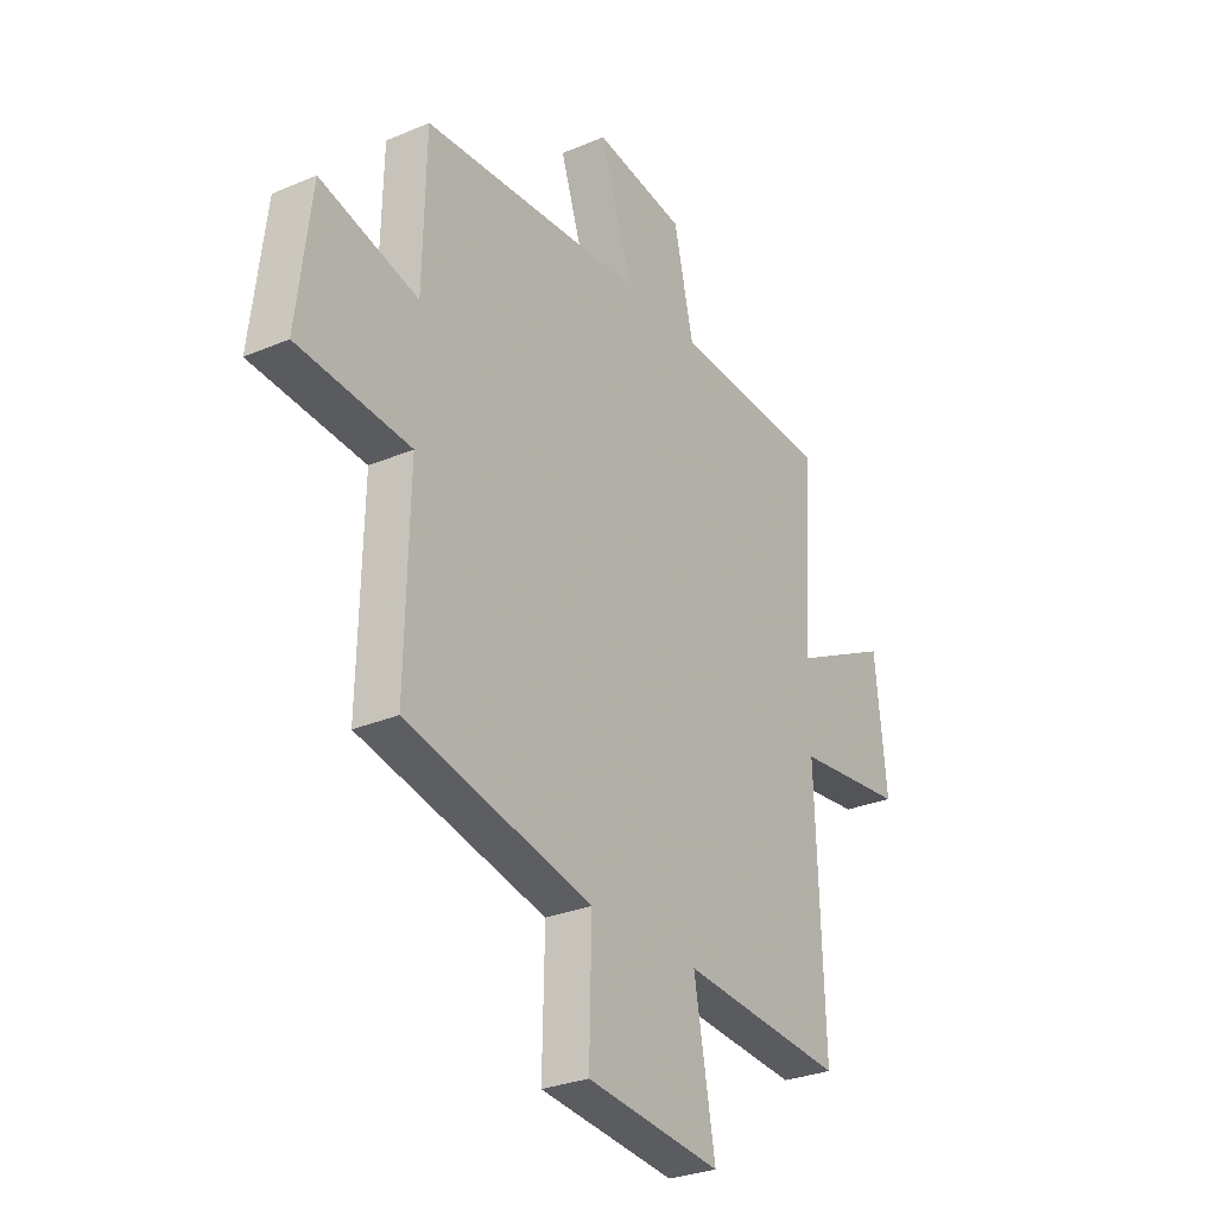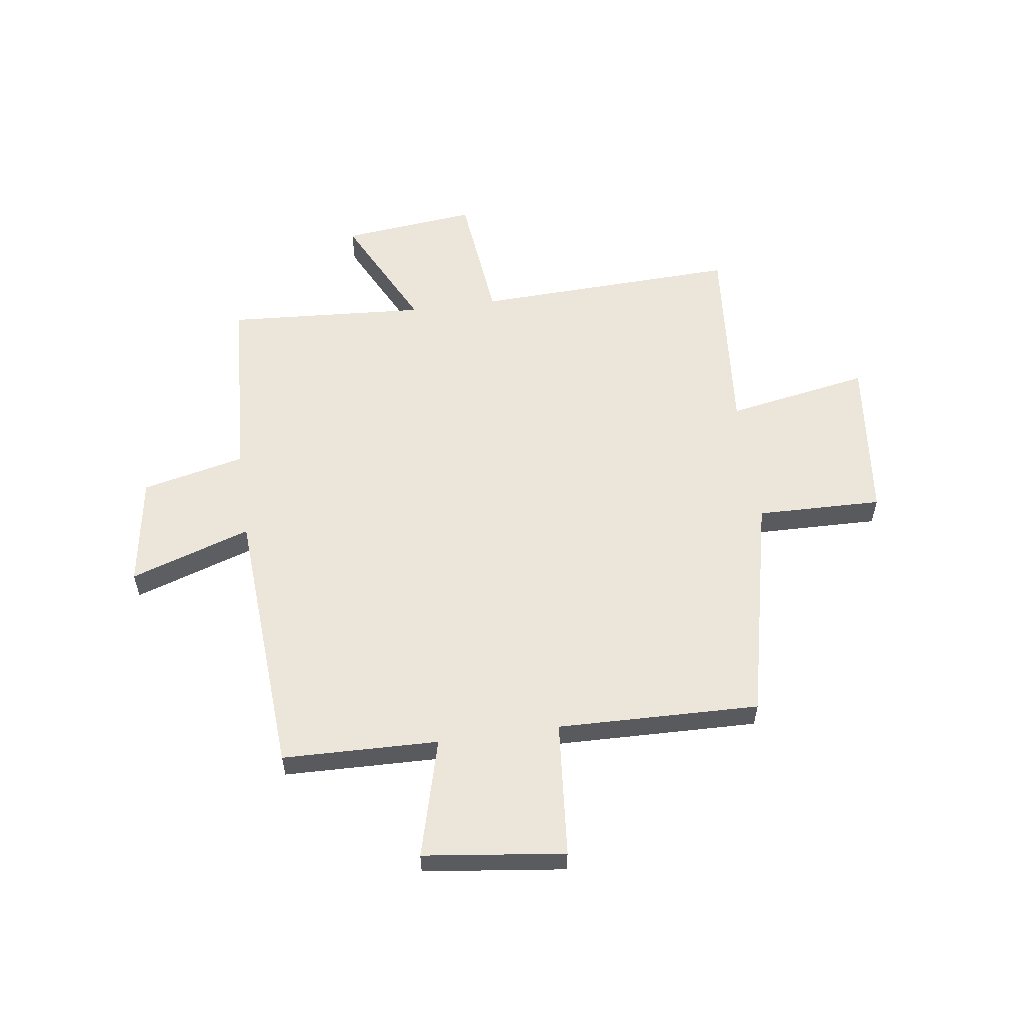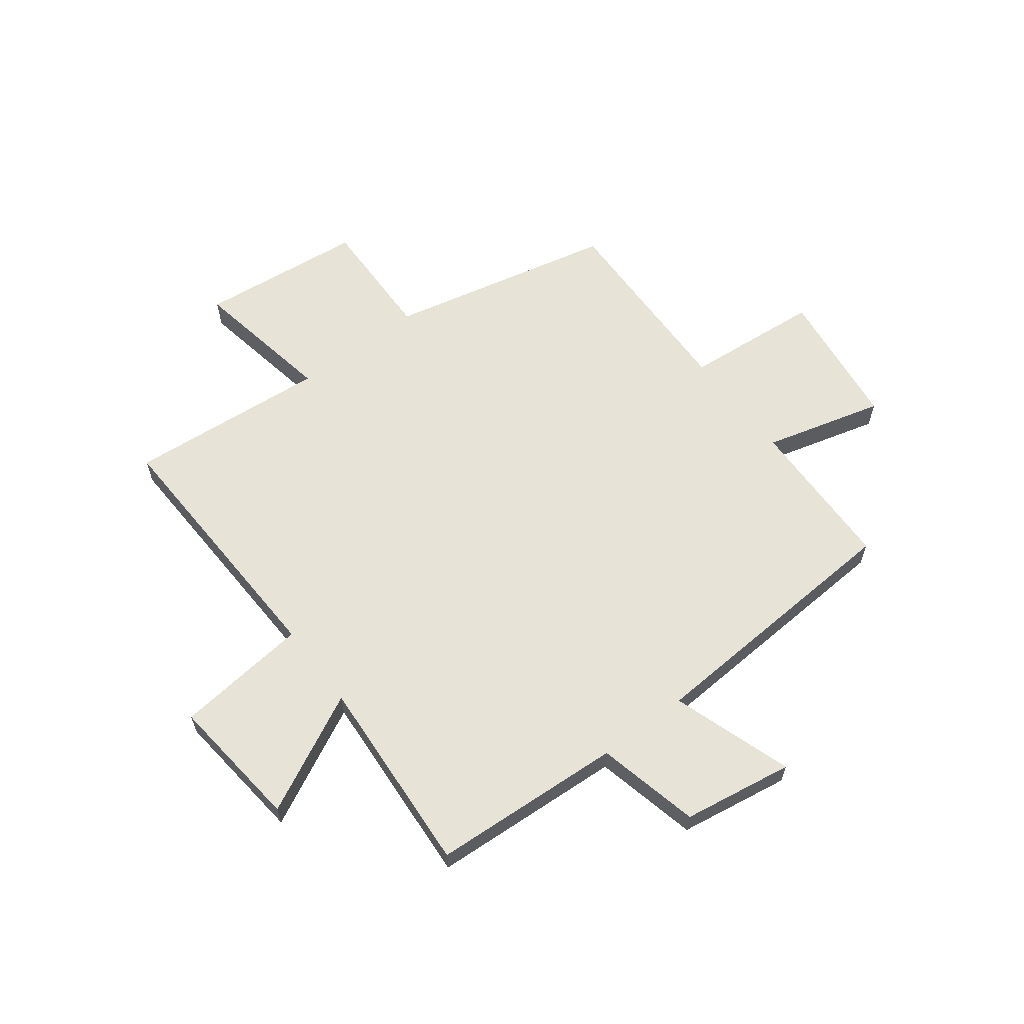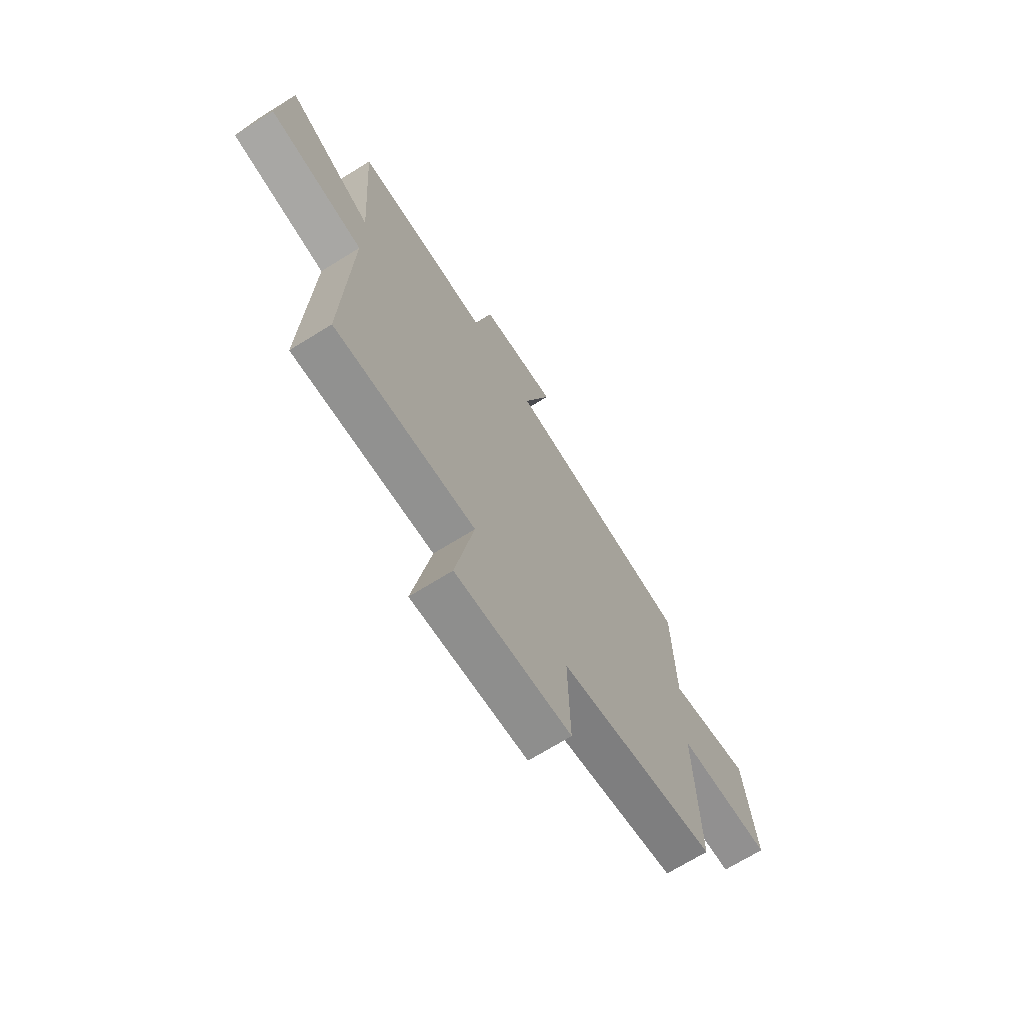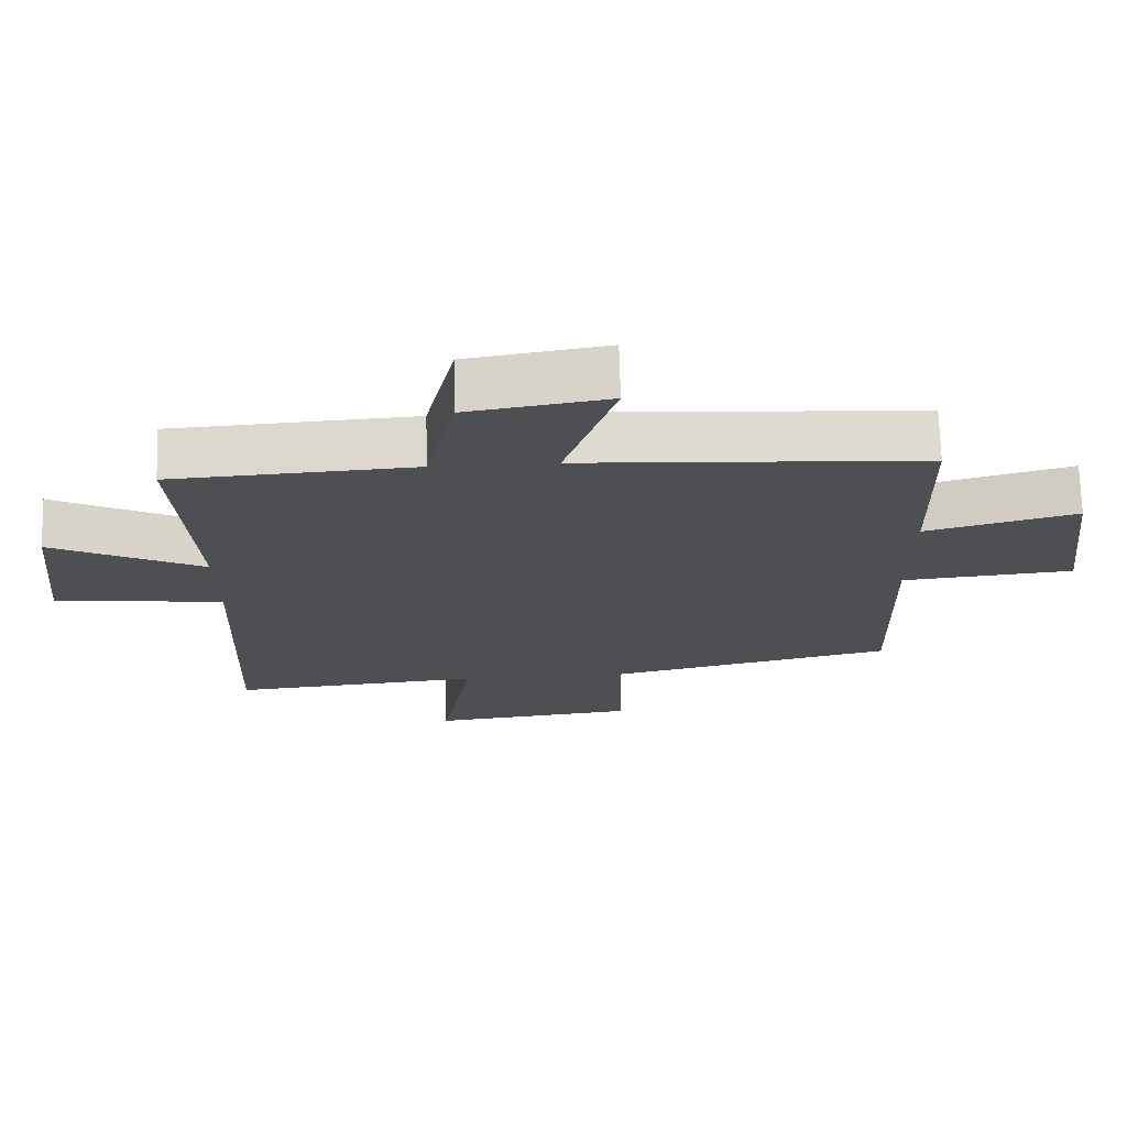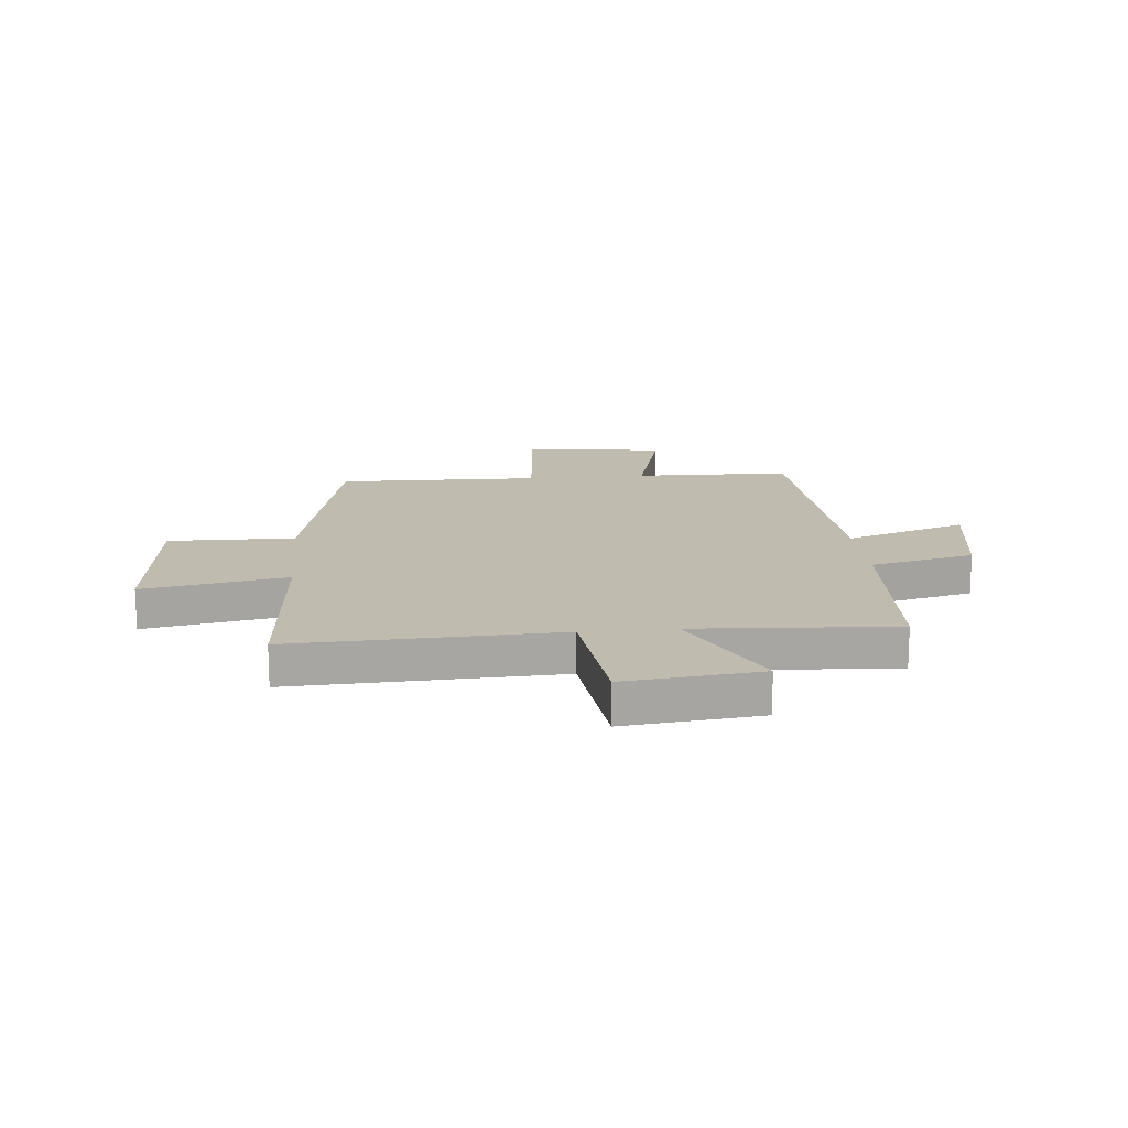
<metadata>
{"format":"obj","ext":"obj","renderer":"f3d","projection":"perspective","resolution":1024,"background":"white","views":[{"elev":-28.7,"azim":122.6,"up":"+Z"},{"elev":57.2,"azim":82.1,"up":"+Y"},{"elev":61.9,"azim":-37.2,"up":"+Y"},{"elev":-69.8,"azim":-58.1,"up":"+Z"},{"elev":71.8,"azim":-1.7,"up":"+Z"},{"elev":16.2,"azim":-95.5,"up":"+Y"}]}
</metadata>
<code>
v -0.518 0.07 -0.531
v -0.5 0.07 -0.049
v -0.744 0.07 -0.022
v -0.718 0.07 0.224
v -0.5 0.07 0.115
v -0.524 0.07 0.48
v -0.174 0.07 0.5
v -0.131 0.07 0.688
v 0.071 0.07 0.72
v -0.002 0.07 0.5
v 0.493 0.07 0.469
v 0.5 0.07 0.184
v 0.717 0.07 0.242
v 0.749 0.07 -0.016
v 0.5 0.07 -0.038
v 0.509 0.07 -0.407
v 0.095 0.07 -0.5
v 0.1 0.07 -0.729
v -0.2 0.07 -0.761
v -0.153 0.07 -0.5
v -0.518 0 -0.531
v -0.5 0 -0.049
v -0.744 0 -0.022
v -0.718 0 0.224
v -0.5 0 0.115
v -0.524 0 0.48
v -0.174 0 0.5
v -0.131 0 0.688
v 0.071 0 0.72
v -0.002 0 0.5
v 0.493 0 0.469
v 0.5 0 0.184
v 0.717 0 0.242
v 0.749 0 -0.016
v 0.5 0 -0.038
v 0.509 0 -0.407
v 0.095 0 -0.5
v 0.1 0 -0.729
v -0.2 0 -0.761
v -0.153 0 -0.5
f 17 18 19 20
f 15 16 17 20
f 15 20 1 2
f 12 13 14 15
f 12 15 2
f 11 12 2
f 10 11 2
f 7 8 9 10
f 5 6 7 10
f 5 10 2
f 2 3 4 5
f 40 39 38 37
f 40 37 36 35
f 22 21 40 35
f 35 34 33 32
f 22 35 32
f 22 32 31
f 22 31 30
f 30 29 28 27
f 30 27 26 25
f 22 30 25
f 25 24 23 22
f 1 21 22 2
f 2 22 23 3
f 3 23 24 4
f 4 24 25 5
f 5 25 26 6
f 6 26 27 7
f 7 27 28 8
f 8 28 29 9
f 9 29 30 10
f 10 30 31 11
f 11 31 32 12
f 12 32 33 13
f 13 33 34 14
f 14 34 35 15
f 15 35 36 16
f 16 36 37 17
f 17 37 38 18
f 18 38 39 19
f 19 39 40 20
f 20 40 21 1

</code>
